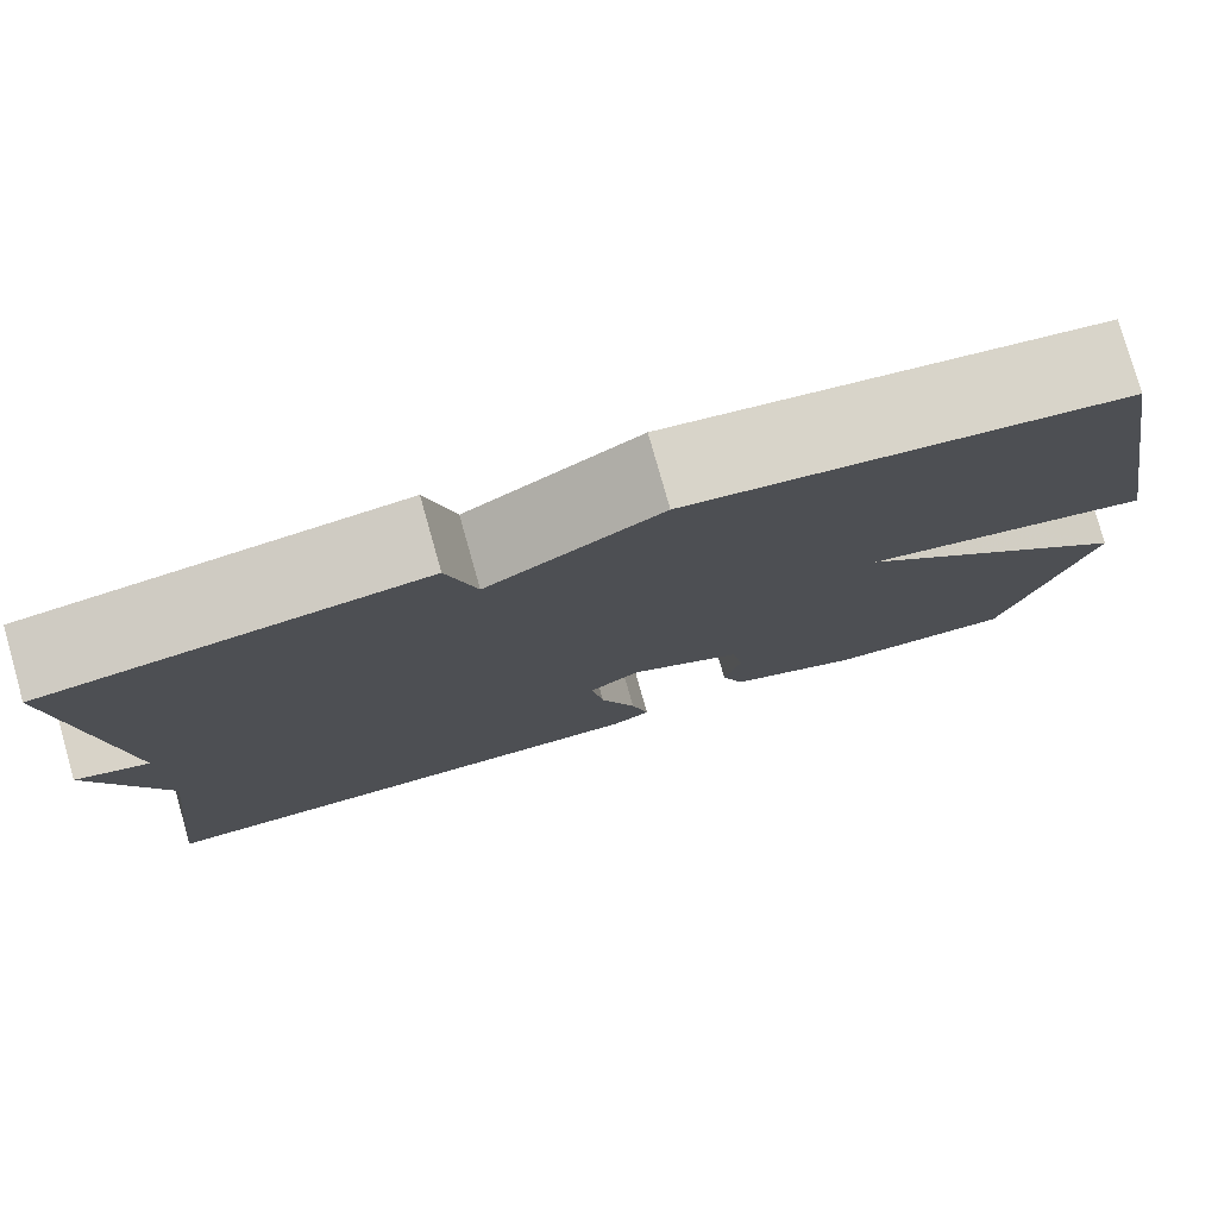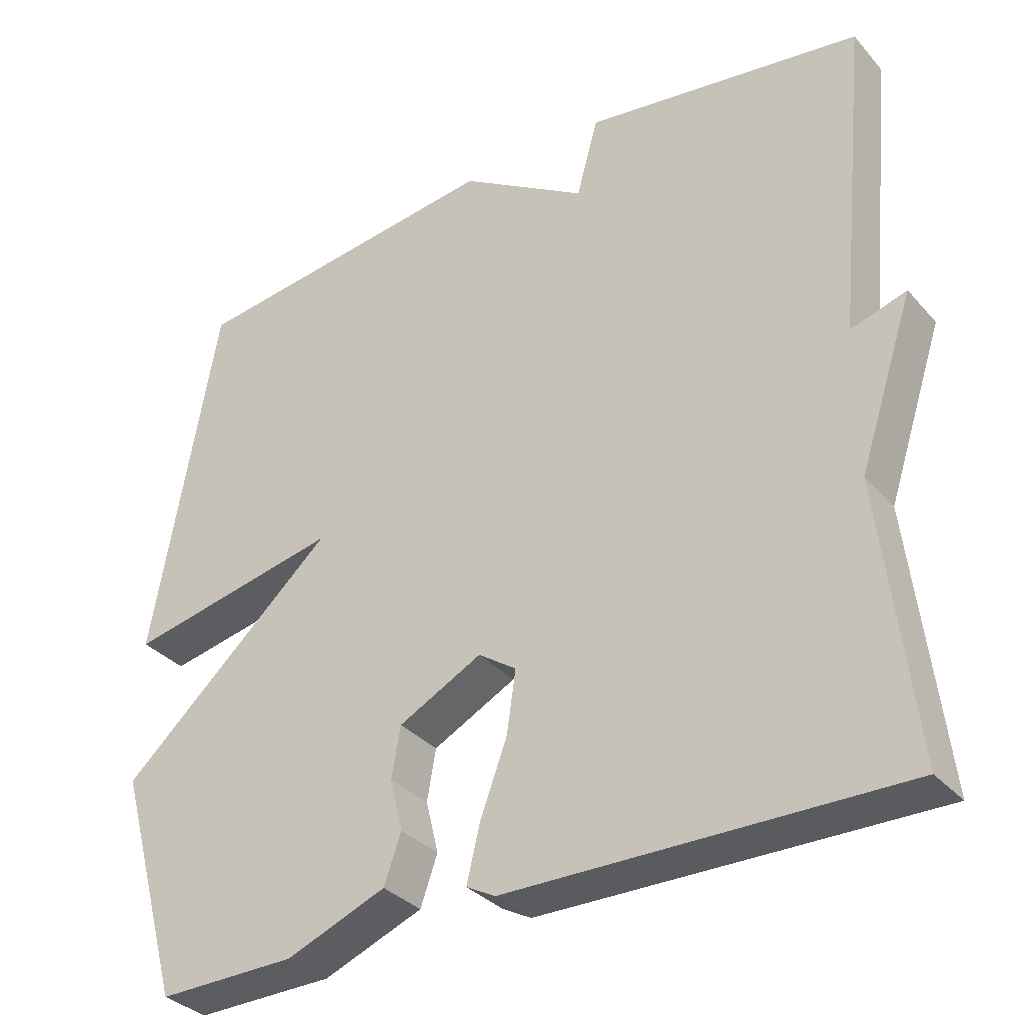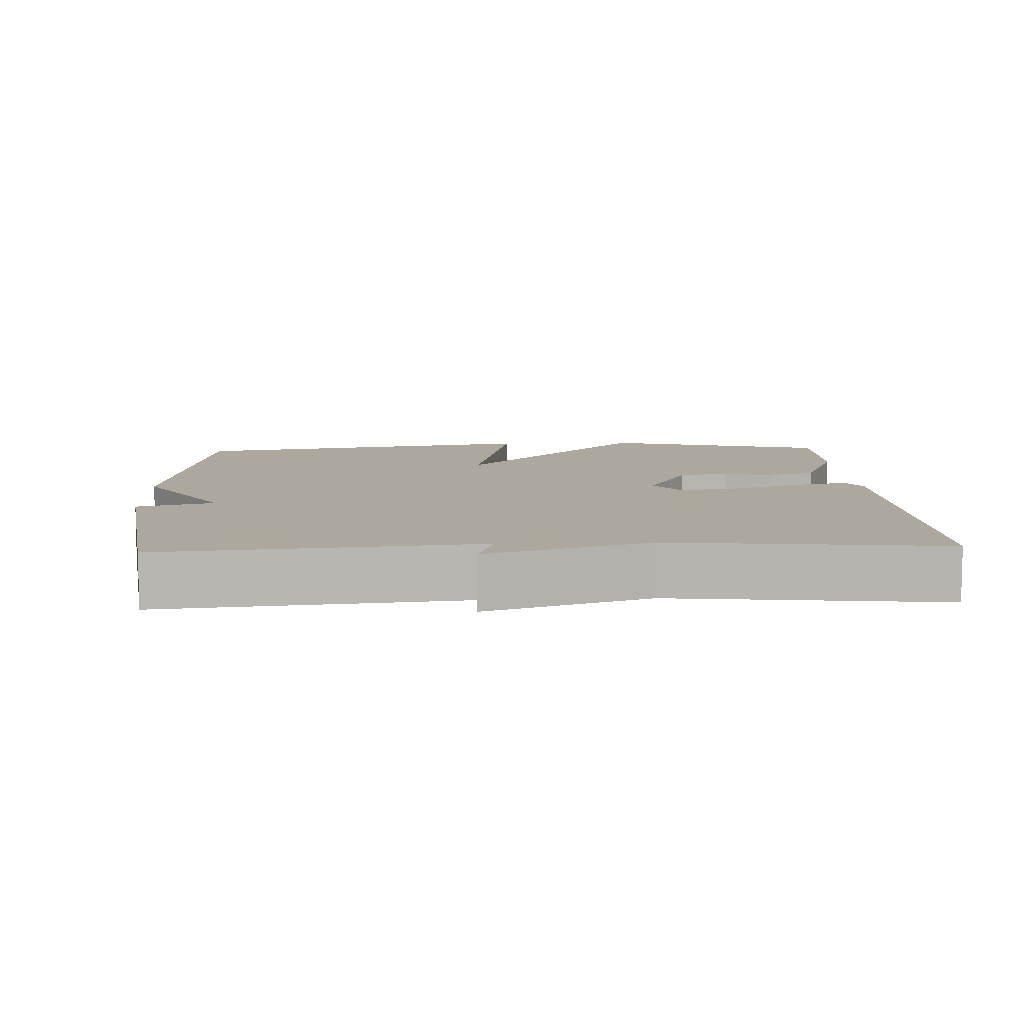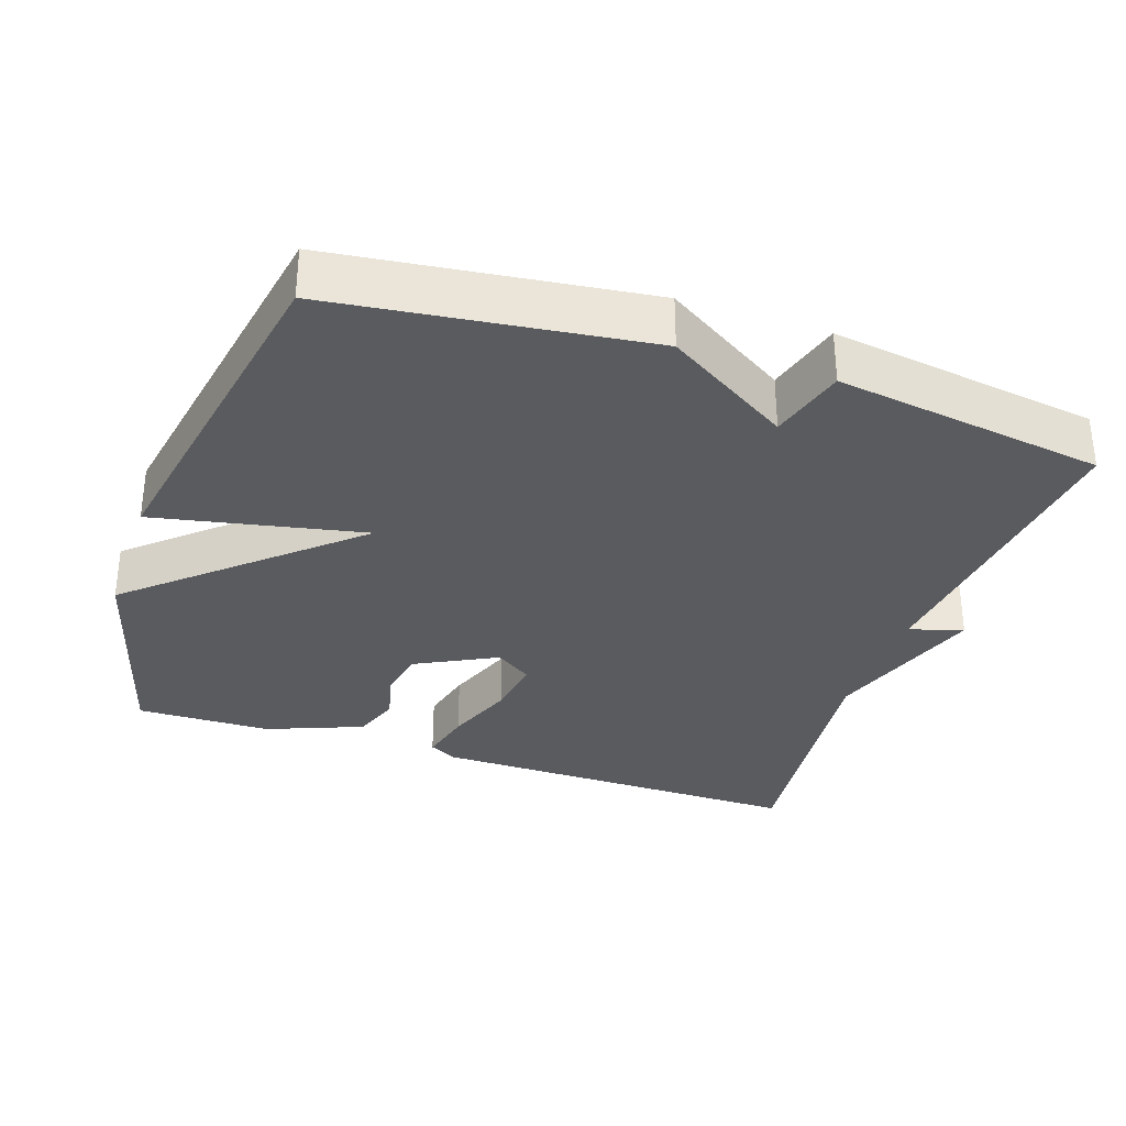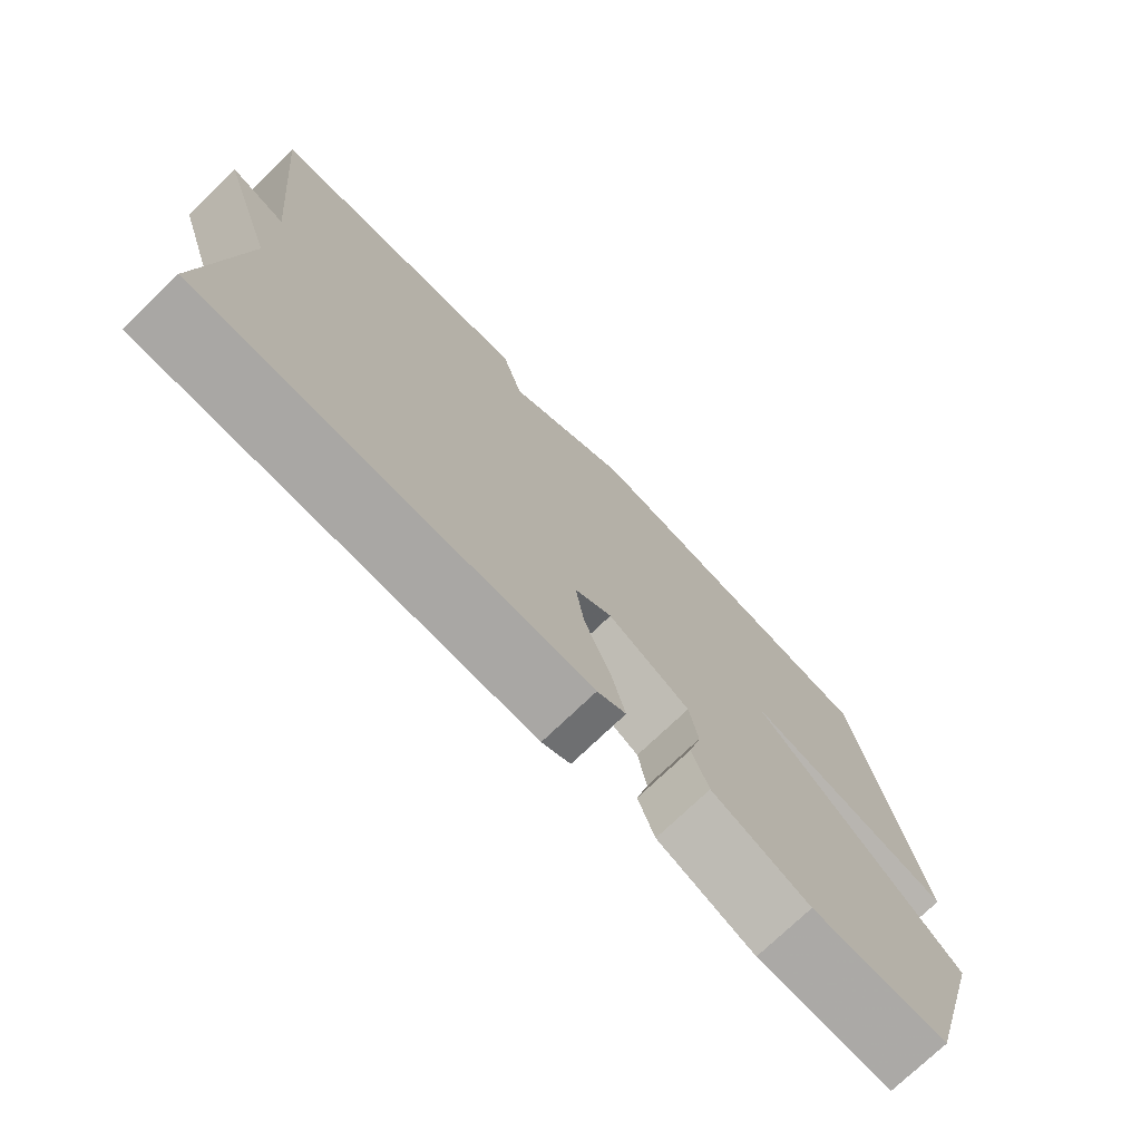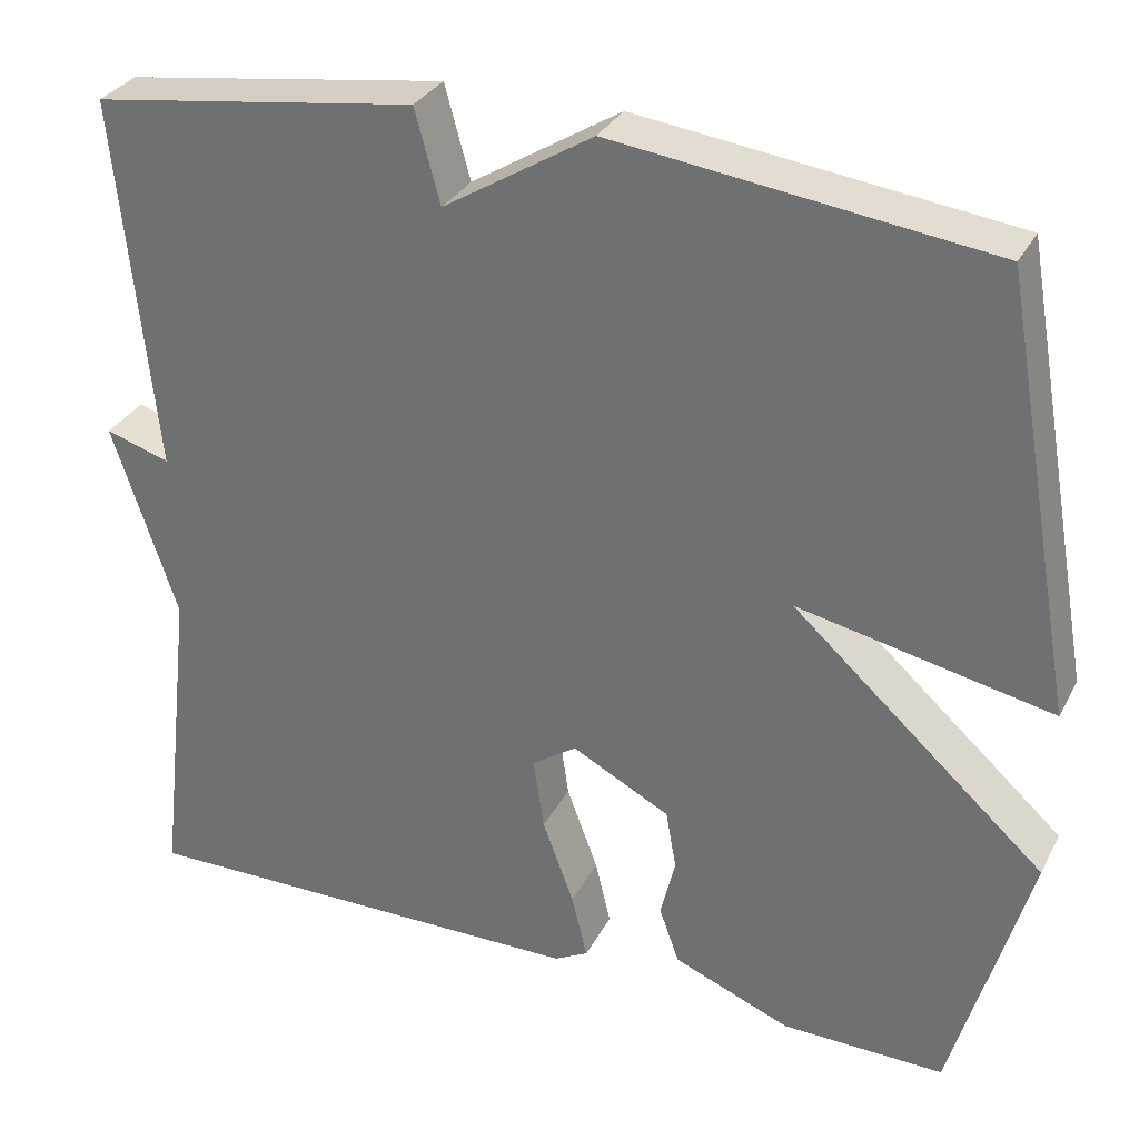
<metadata>
{"format":"obj","ext":"obj","renderer":"f3d","projection":"perspective","resolution":1024,"background":"white","views":[{"elev":78.5,"azim":164.2,"up":"+Z"},{"elev":-33.5,"azim":34.6,"up":"+Z"},{"elev":8.7,"azim":87.4,"up":"+Y"},{"elev":-32.4,"azim":-18.8,"up":"+Y"},{"elev":-75.1,"azim":133.7,"up":"+Z"},{"elev":31.5,"azim":-156.2,"up":"+Z"}]}
</metadata>
<code>
v 0.5 0.07 0.5
v 0.457 0.07 0.071
v 0.531 0.07 0.094
v 0.457 0.07 -0.129
v 0.5 0.07 -0.5
v -0.026 0.07 -0.494
v -0.065 0.07 -0.473
v -0.047 0.07 -0.398
v -0.011 0.07 -0.301
v 0.001 0.07 -0.218
v -0.05 0.07 -0.183
v -0.162 0.07 -0.241
v -0.174 0.07 -0.309
v -0.157 0.07 -0.379
v -0.18 0.07 -0.444
v -0.314 0.07 -0.497
v -0.5 0.07 -0.5
v -0.587 0.07 -0.19
v -0.298 0.07 0.069
v -0.587 0.07 0.01
v -0.5 0.07 0.5
v -0.072 0.07 0.554
v 0.099 0.07 0.448
v 0.128 0.07 0.554
v 0.5 0 0.5
v 0.457 0 0.071
v 0.531 0 0.094
v 0.457 0 -0.129
v 0.5 0 -0.5
v -0.026 0 -0.494
v -0.065 0 -0.473
v -0.047 0 -0.398
v -0.011 0 -0.301
v 0.001 0 -0.218
v -0.05 0 -0.183
v -0.162 0 -0.241
v -0.174 0 -0.309
v -0.157 0 -0.379
v -0.18 0 -0.444
v -0.314 0 -0.497
v -0.5 0 -0.5
v -0.587 0 -0.19
v -0.298 0 0.069
v -0.587 0 0.01
v -0.5 0 0.5
v -0.072 0 0.554
v 0.099 0 0.448
v 0.128 0 0.554
f 23 24 1 2
f 21 22 23
f 20 21 23
f 19 20 23
f 19 23 2
f 17 18 19
f 16 17 19
f 15 16 19
f 14 15 19
f 13 14 19
f 12 13 19
f 11 12 19
f 10 11 19 2
f 2 3 4
f 10 2 4
f 9 10 4
f 7 8 9
f 6 7 9
f 5 6 9
f 4 5 9
f 26 25 48 47
f 47 46 45
f 47 45 44
f 47 44 43
f 26 47 43
f 43 42 41
f 43 41 40
f 43 40 39
f 43 39 38
f 43 38 37
f 43 37 36
f 43 36 35
f 26 43 35 34
f 28 27 26
f 28 26 34
f 28 34 33
f 33 32 31
f 33 31 30
f 33 30 29
f 33 29 28
f 1 25 26 2
f 2 26 27 3
f 3 27 28 4
f 4 28 29 5
f 5 29 30 6
f 6 30 31 7
f 7 31 32 8
f 8 32 33 9
f 9 33 34 10
f 10 34 35 11
f 11 35 36 12
f 12 36 37 13
f 13 37 38 14
f 14 38 39 15
f 15 39 40 16
f 16 40 41 17
f 17 41 42 18
f 18 42 43 19
f 19 43 44 20
f 20 44 45 21
f 21 45 46 22
f 22 46 47 23
f 23 47 48 24
f 24 48 25 1

</code>
